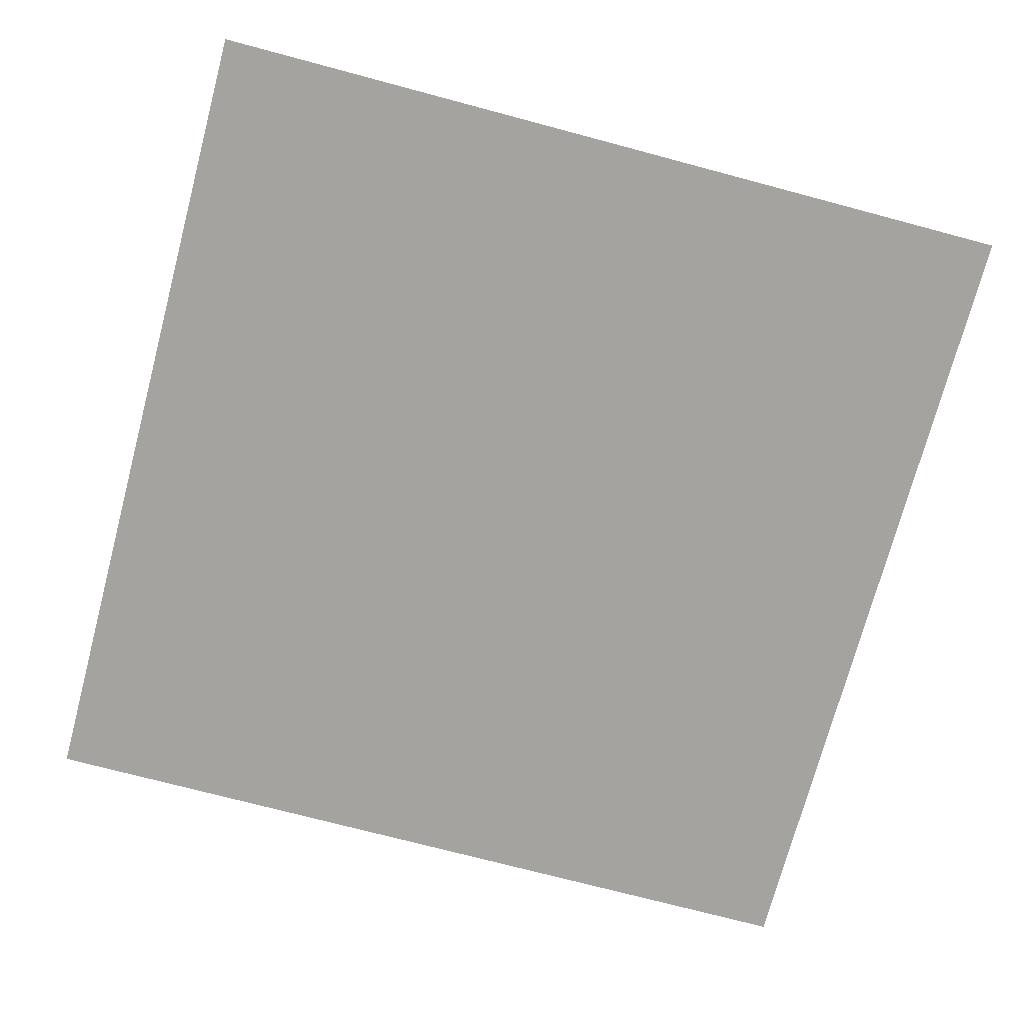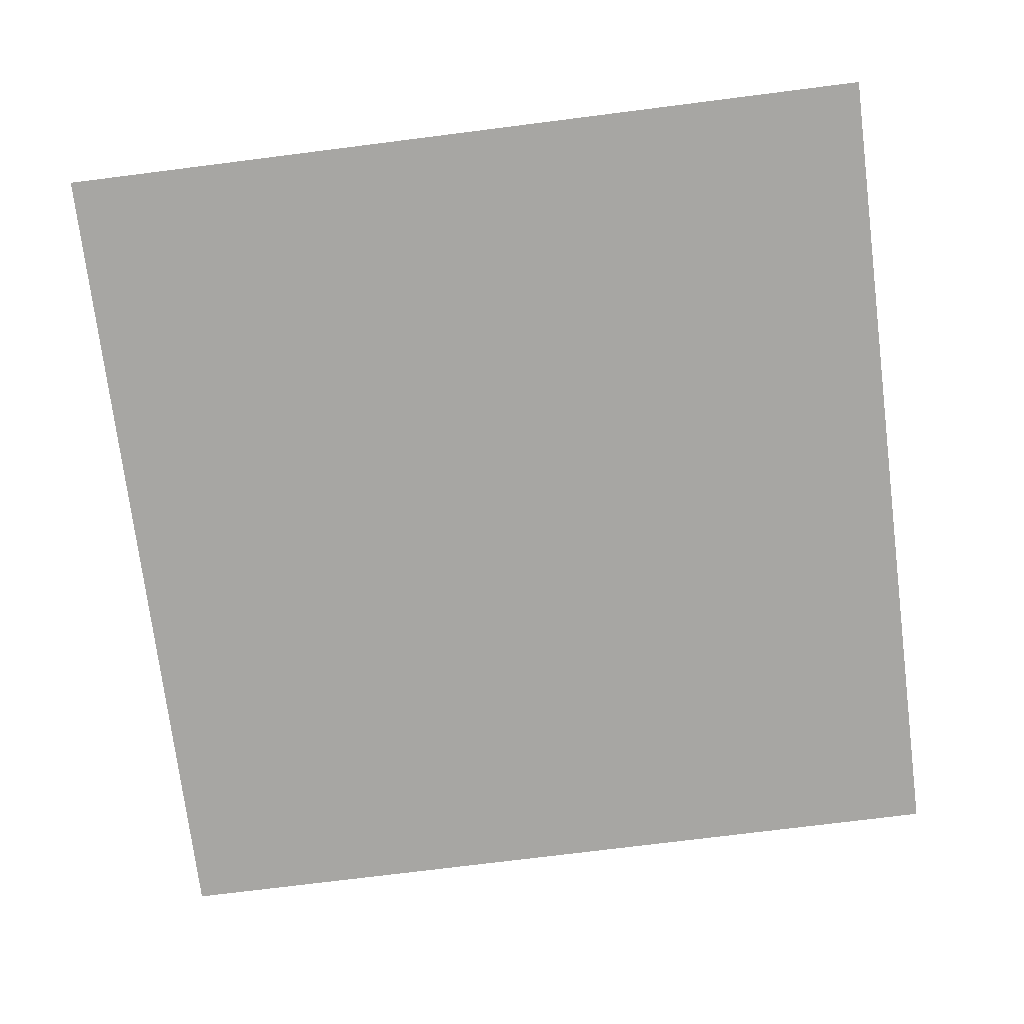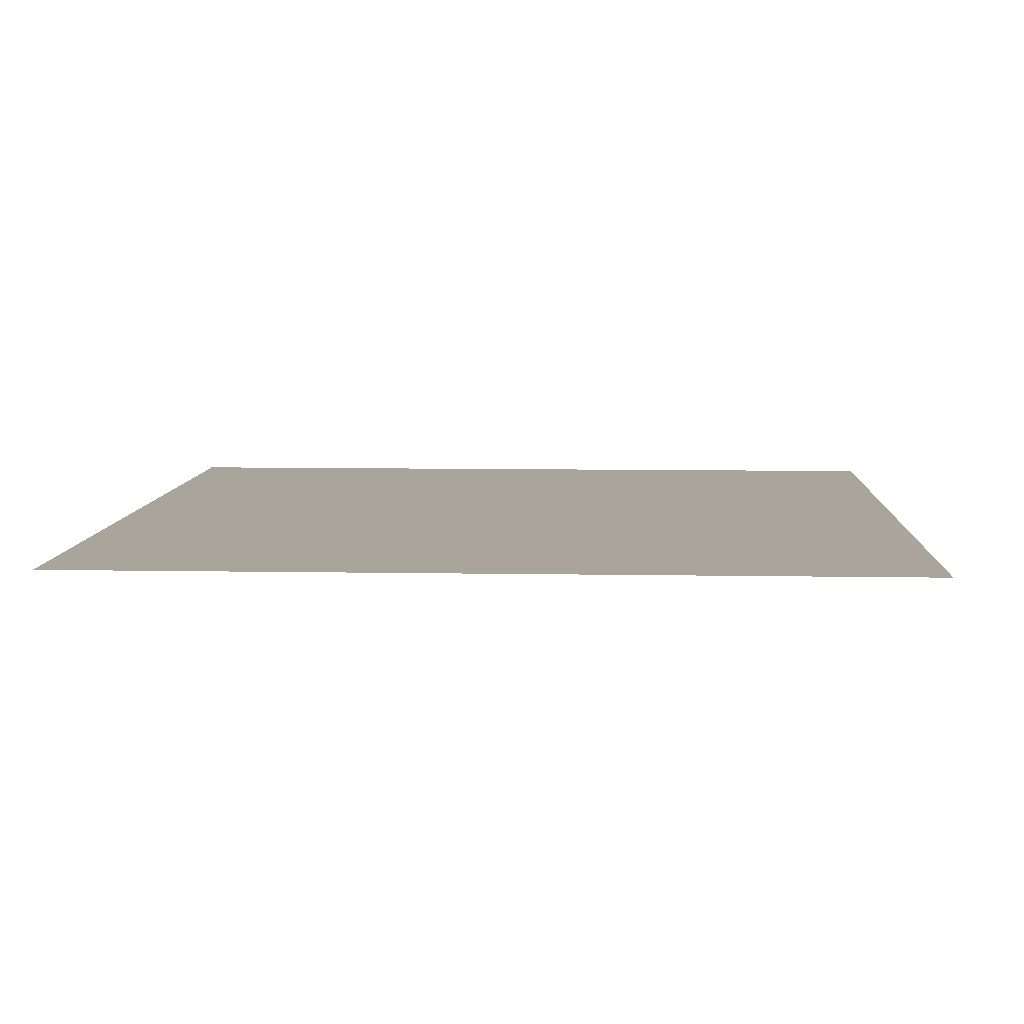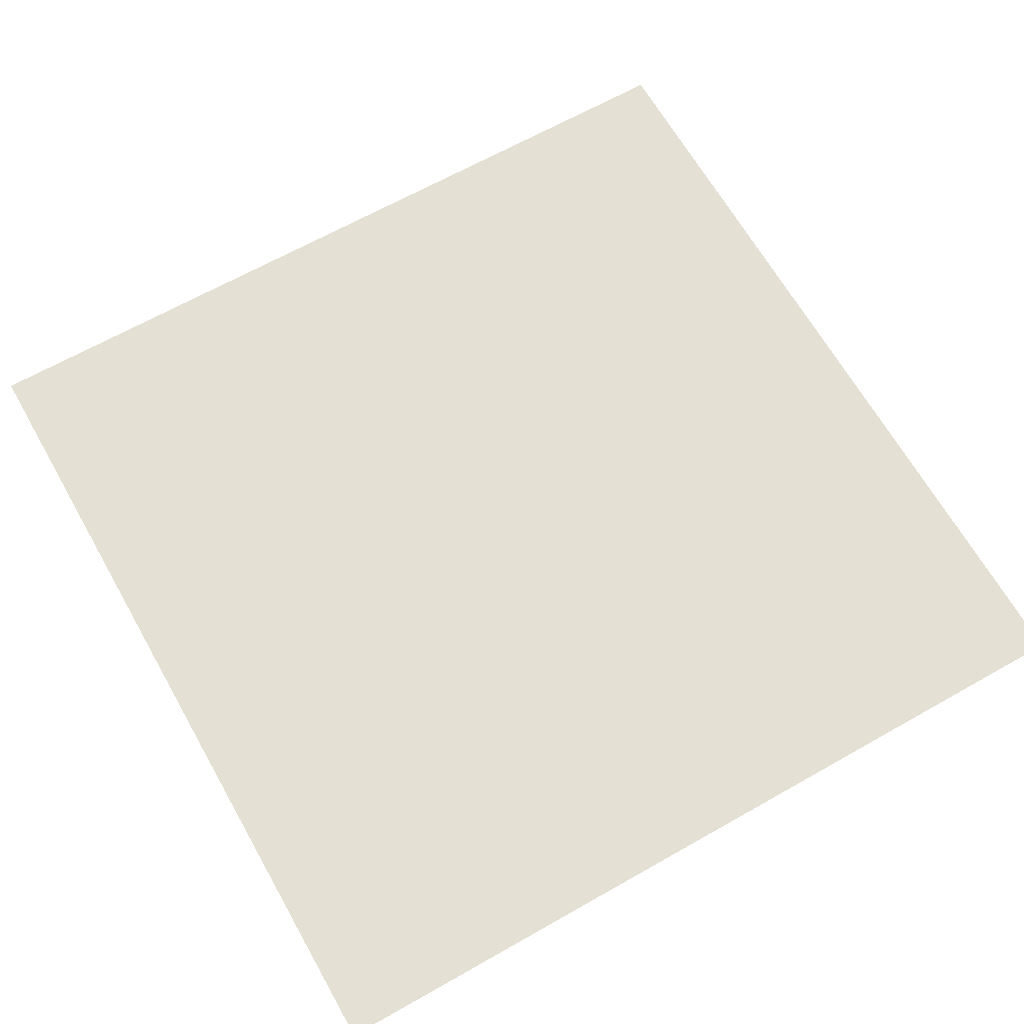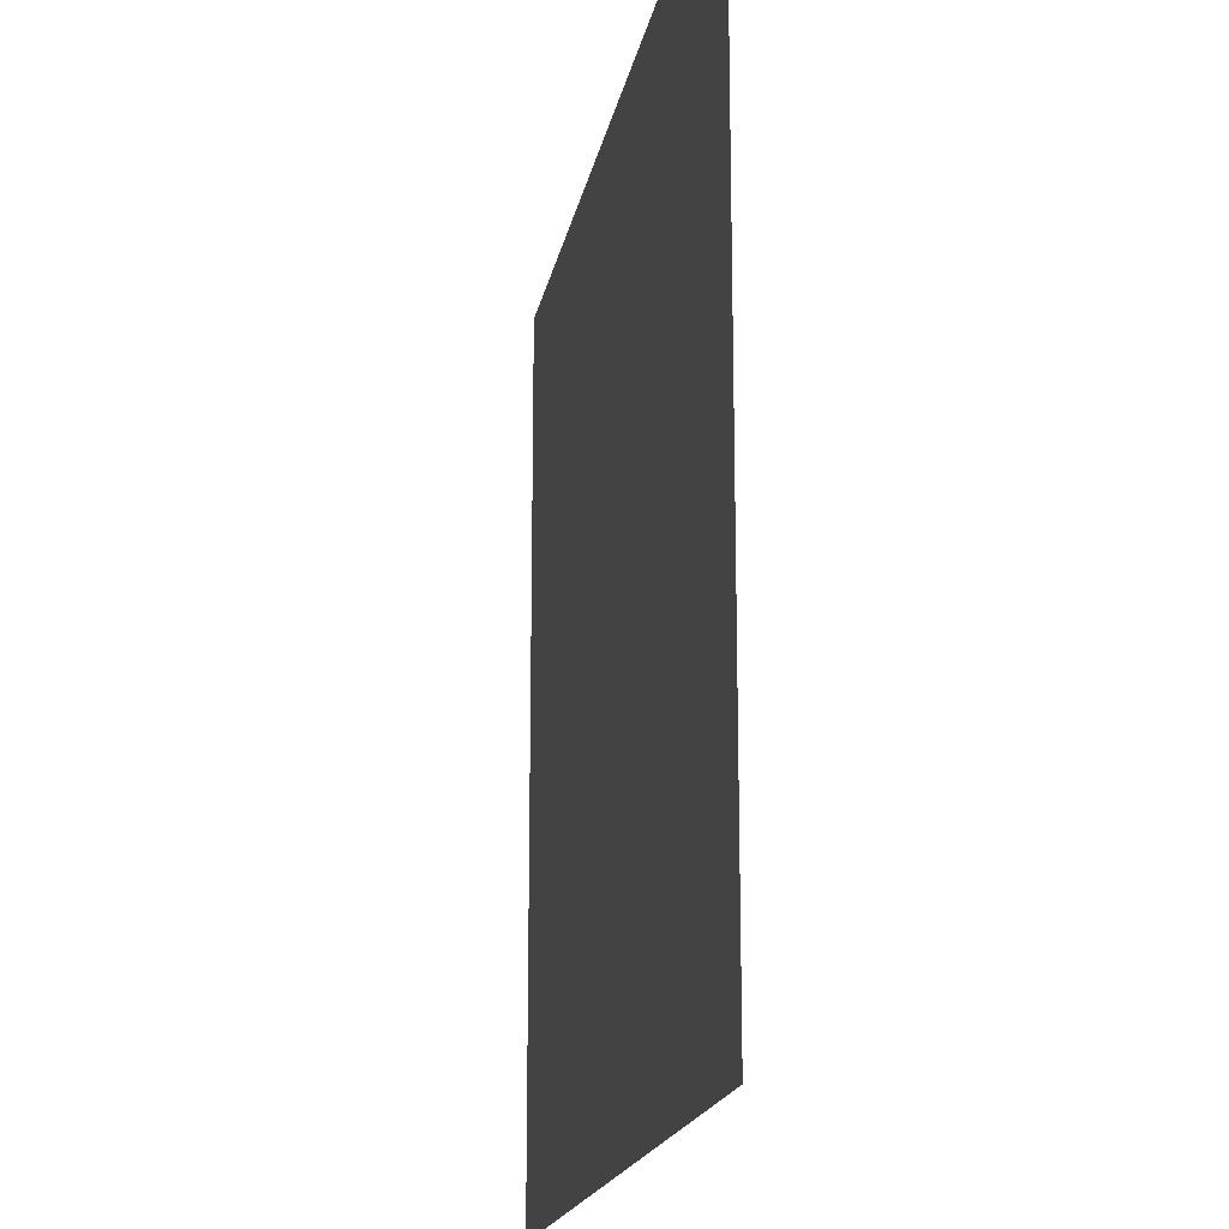
<metadata>
{"format":"obj","ext":"obj","renderer":"f3d","projection":"perspective","resolution":1024,"background":"white","views":[{"elev":-73.0,"azim":-14.9,"up":"+Y"},{"elev":-74.1,"azim":97.2,"up":"+Y"},{"elev":7.7,"azim":93.0,"up":"+Y"},{"elev":66.0,"azim":-119.6,"up":"+Y"},{"elev":-17.9,"azim":79.8,"up":"+Z"}]}
</metadata>
<code>
o Plane
v -1 0 1
v -1 0 -1
v 1 0 -1
v 1 0 1
f 1 2 3
f 3 4 1

</code>
